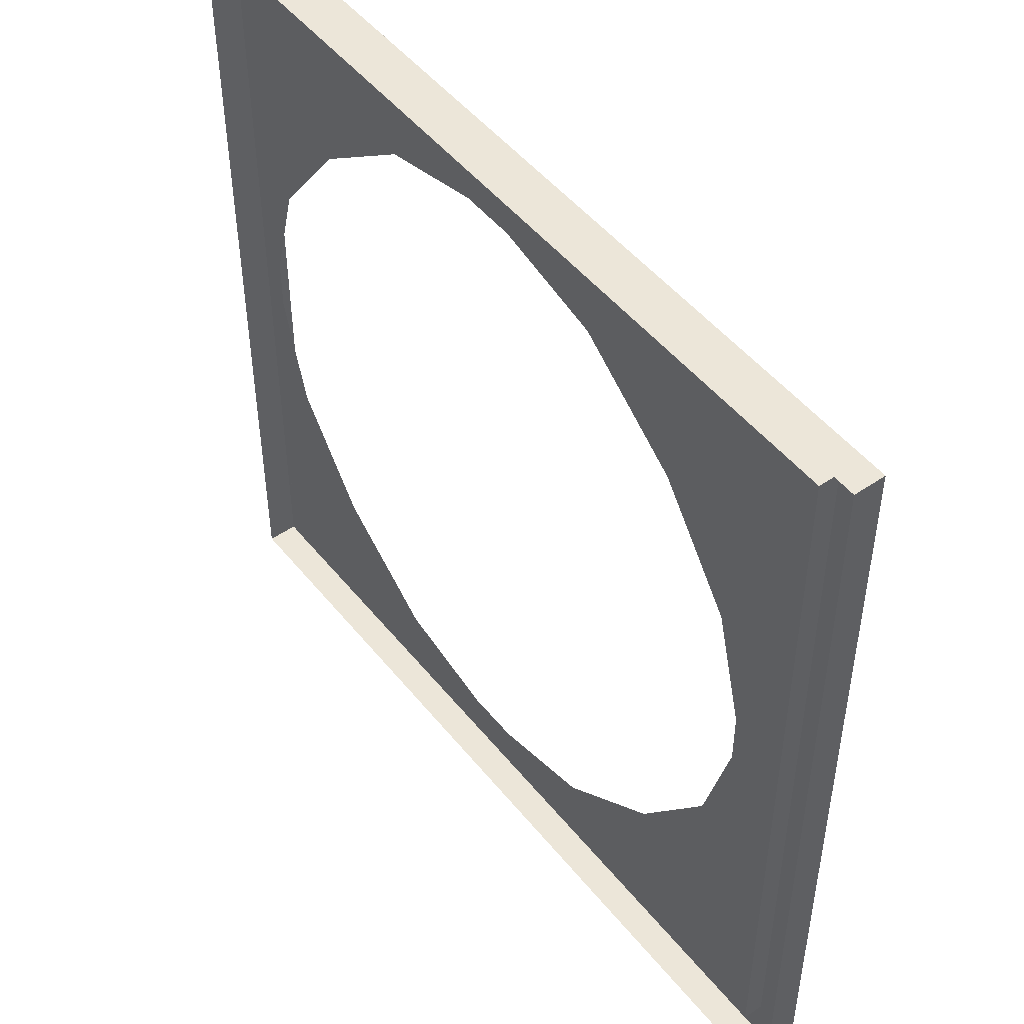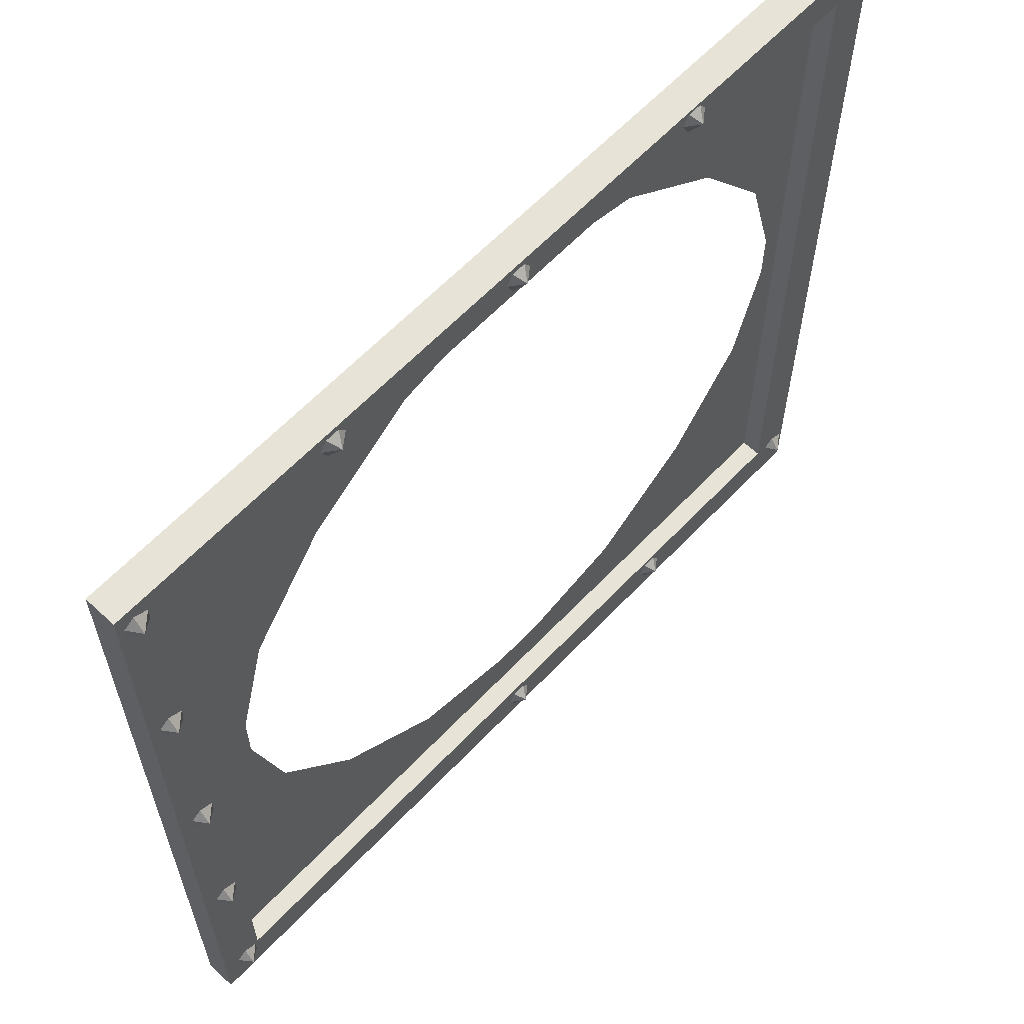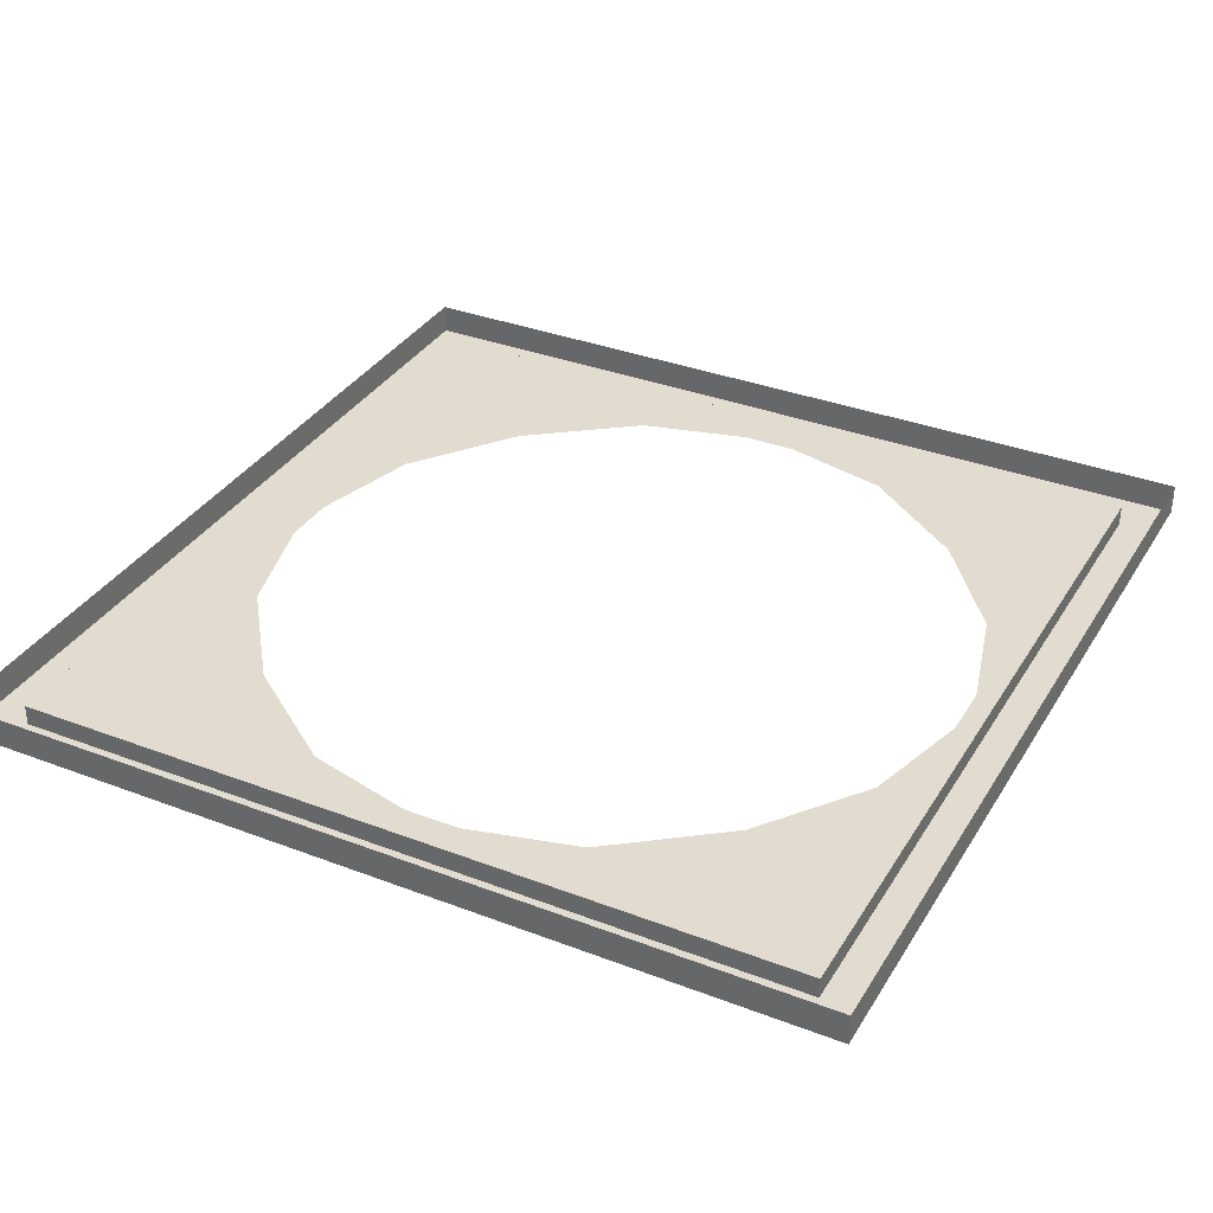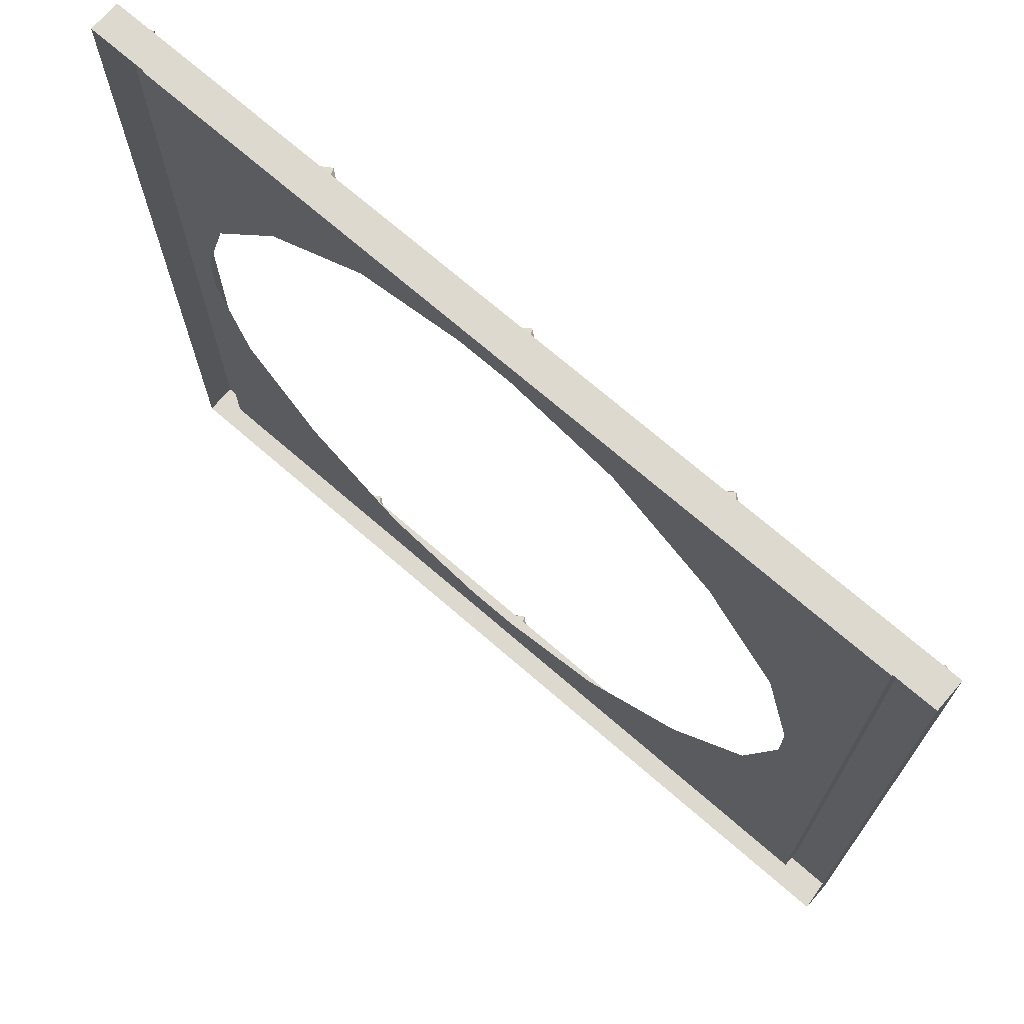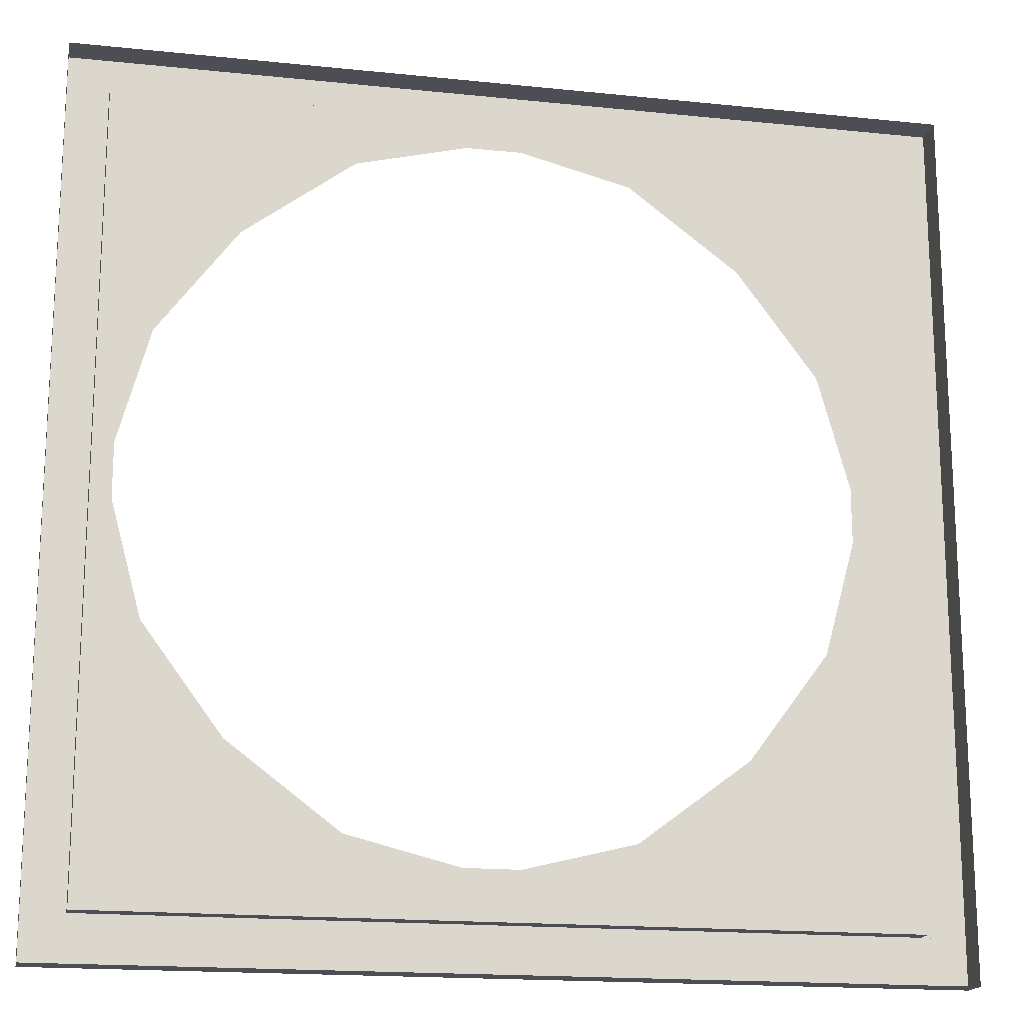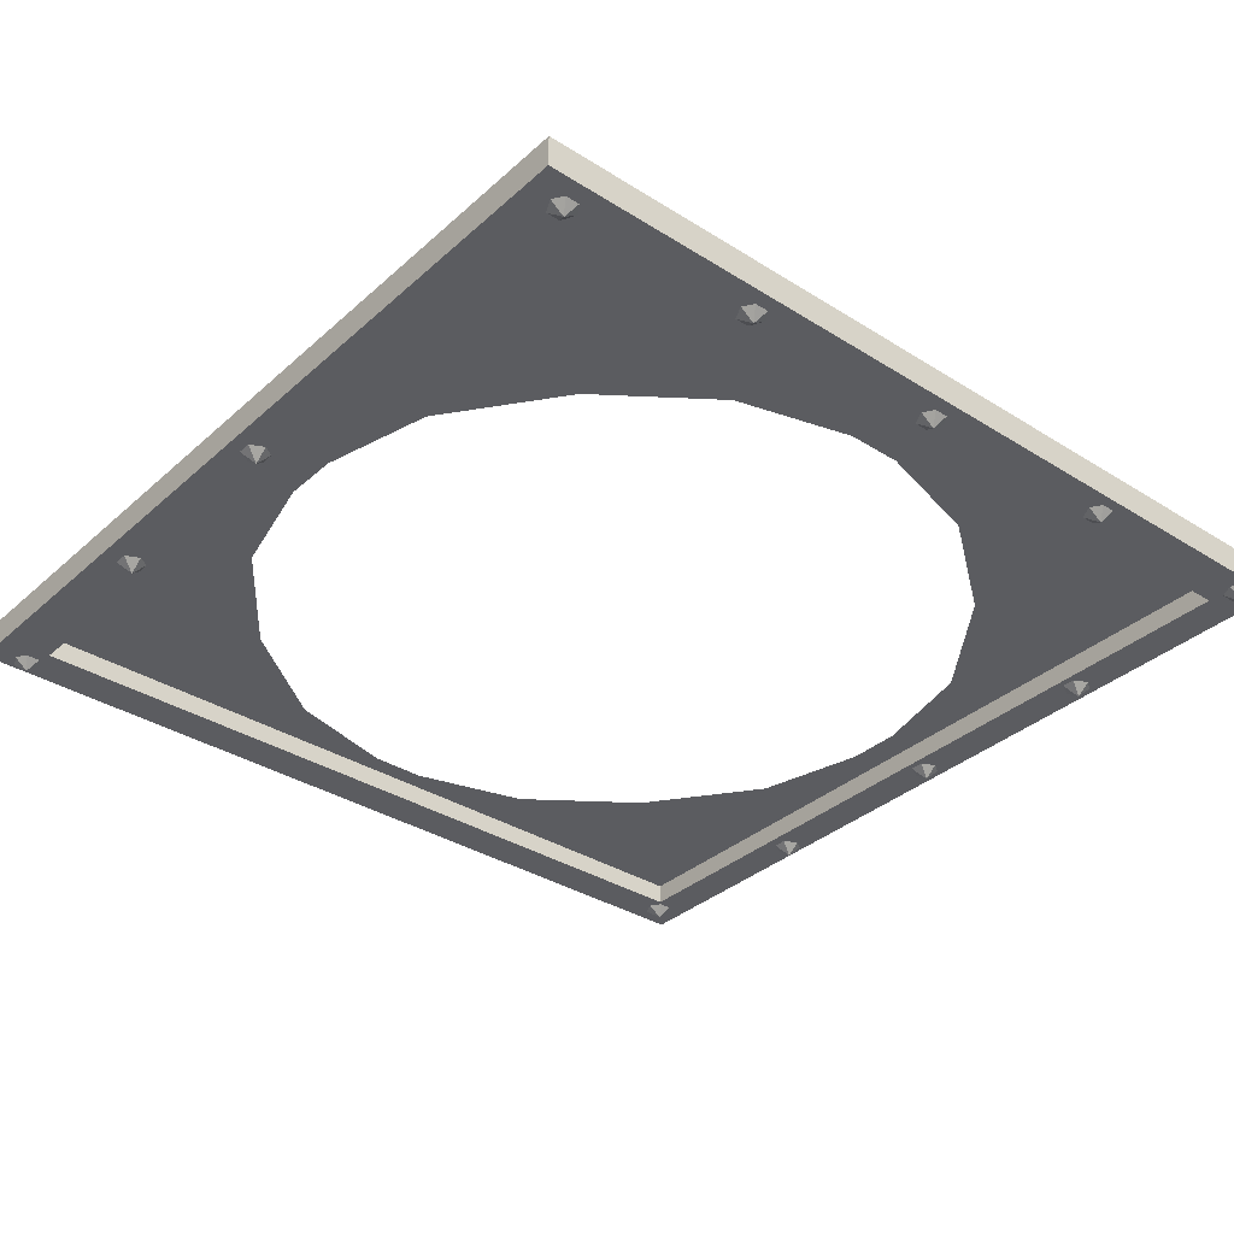
<metadata>
{"format":"obj","ext":"obj","renderer":"f3d","projection":"perspective","resolution":1024,"background":"white","views":[{"elev":49.2,"azim":-127.1,"up":"+Z"},{"elev":62.1,"azim":-46.7,"up":"+Z"},{"elev":34.5,"azim":27.2,"up":"+Y"},{"elev":71.6,"azim":-139.1,"up":"+Z"},{"elev":-17.3,"azim":168.3,"up":"+Z"},{"elev":-34.5,"azim":-130.2,"up":"+Y"}]}
</metadata>
<code>
v -0.9844 -0.07031 0.9531
v -0.9609 -0.09375 0.9375
v -0.9609 -0.07031 0.9688
v -0.9297 -0.07031 0.9531
v -0.9297 -0.07031 0.9219
v -0.9609 -0.07031 0.9062
v -0.9844 -0.07031 0.9219
v -0.9766 -0.07031 0.5078
v -0.9531 -0.09375 0.4922
v -0.9531 -0.07031 0.5234
v -0.9219 -0.07031 0.5078
v -0.9219 -0.07031 0.4766
v -0.9531 -0.07031 0.4609
v -0.9766 -0.07031 0.4766
v -0.9688 -0.07031 0.02344
v -0.9453 -0.09375 0.007812
v -0.9453 -0.07031 0.03906
v -0.9141 -0.07031 0.02344
v -0.9141 -0.07031 -0.007812
v -0.9453 -0.07031 -0.02344
v -0.9688 -0.07031 -0.007812
v -0.9688 -0.07031 -0.4531
v -0.9453 -0.09375 -0.4688
v -0.9453 -0.07031 -0.4375
v -0.9141 -0.07031 -0.4531
v -0.9141 -0.07031 -0.4844
v -0.9453 -0.07031 -0.5
v -0.9688 -0.07031 -0.4844
v -0.9609 -0.07031 -0.8984
v -0.9375 -0.09375 -0.9141
v -0.9375 -0.07031 -0.8828
v -0.9062 -0.07031 -0.8984
v -0.9062 -0.07031 -0.9297
v -0.9375 -0.07031 -0.9453
v -0.9609 -0.07031 -0.9297
v 0.9141 -0.07031 0.9531
v 0.9375 -0.09375 0.9375
v 0.9375 -0.07031 0.9688
v 0.9688 -0.07031 0.9531
v 0.9688 -0.07031 0.9219
v 0.9375 -0.07031 0.9062
v 0.9141 -0.07031 0.9219
v 0.9375 -0.07031 -0.8984
v 0.9609 -0.09375 -0.9141
v 0.9609 -0.07031 -0.8828
v 0.9922 -0.07031 -0.8984
v 0.9922 -0.07031 -0.9297
v 0.9609 -0.07031 -0.9453
v 0.9375 -0.07031 -0.9297
v -1 -0.07031 1
v 1 -0.07031 1
v 1 0 1
v -1 0 1
v -1 -0.07031 -1
v -0.8984 -0.07031 -0.8906
v -0.8984 -0.07031 0.9141
v 0.9062 -0.07031 0.9141
v 1 -0.07031 -1
v 1 0 -1
v -1 0 -1
v 0.9062 -0.07031 -0.8906
v 0.9062 -0.02344 -0.8906
v -0.8984 -0.02344 -0.8906
v -0.8984 -0.02344 0.9141
v 0.9062 -0.02344 0.9141
v 0.8594 -0.02344 0.09375
v 0.8594 -0.02344 -0.03125
v 0.7891 -0.02344 -0.2891
v 0.6094 -0.02344 -0.5312
v 0.3594 -0.02344 -0.7188
v 0.1094 -0.02344 -0.7812
v -0.01562 -0.02344 -0.7812
v -0.2656 -0.02344 -0.7188
v -0.5156 -0.02344 -0.5312
v -0.6953 -0.02344 -0.2891
v -0.7656 -0.02344 -0.03125
v -0.7656 -0.02344 0.09375
v -0.6953 -0.02344 0.3516
v -0.5156 -0.02344 0.5938
v -0.2656 -0.02344 0.7812
v -0.01562 -0.02344 0.8438
v 0.1094 -0.02344 0.8438
v 0.3594 -0.02344 0.7812
v 0.6094 -0.02344 0.5938
v 0.7891 -0.02344 0.3516
v 0.4922 -0.07031 0.9922
v 0.4766 -0.09375 0.9688
v 0.5078 -0.07031 0.9688
v 0.4922 -0.07031 0.9375
v 0.4609 -0.07031 0.9375
v 0.4453 -0.07031 0.9688
v 0.4609 -0.07031 0.9922
v 0.007812 -0.07031 0.9844
v -0.007812 -0.09375 0.9609
v 0.02344 -0.07031 0.9609
v 0.007812 -0.07031 0.9297
v -0.02344 -0.07031 0.9297
v -0.03906 -0.07031 0.9609
v -0.02344 -0.07031 0.9844
v -0.4688 -0.07031 0.9844
v -0.4844 -0.09375 0.9609
v -0.4531 -0.07031 0.9609
v -0.4688 -0.07031 0.9297
v -0.5 -0.07031 0.9297
v -0.5156 -0.07031 0.9609
v -0.5 -0.07031 0.9844
v 0.5 -0.07031 -0.9062
v 0.4844 -0.09375 -0.9297
v 0.5156 -0.07031 -0.9297
v 0.5 -0.07031 -0.9609
v 0.4688 -0.07031 -0.9609
v 0.4531 -0.07031 -0.9297
v 0.4688 -0.07031 -0.9062
v 0.01562 -0.07031 -0.9141
v 0 -0.09375 -0.9375
v 0.03125 -0.07031 -0.9375
v 0.01562 -0.07031 -0.9688
v -0.01562 -0.07031 -0.9688
v -0.03125 -0.07031 -0.9375
v -0.01562 -0.07031 -0.9141
f 1 2 3
f 3 2 4
f 4 2 5
f 5 2 6
f 6 2 7
f 7 2 1
f 8 9 10
f 10 9 11
f 11 9 12
f 12 9 13
f 13 9 14
f 14 9 8
f 15 16 17
f 17 16 18
f 18 16 19
f 19 16 20
f 20 16 21
f 21 16 15
f 22 23 24
f 24 23 25
f 25 23 26
f 26 23 27
f 27 23 28
f 28 23 22
f 22 23 24
f 24 23 25
f 25 23 26
f 26 23 27
f 27 23 28
f 28 23 22
f 22 23 24
f 24 23 25
f 25 23 26
f 26 23 27
f 27 23 28
f 28 23 22
f 22 23 24
f 24 23 25
f 25 23 26
f 26 23 27
f 27 23 28
f 28 23 22
f 22 23 24
f 24 23 25
f 25 23 26
f 26 23 27
f 27 23 28
f 28 23 22
f 22 23 24
f 24 23 25
f 25 23 26
f 26 23 27
f 27 23 28
f 28 23 22
f 29 30 31
f 31 30 32
f 32 30 33
f 33 30 34
f 34 30 35
f 35 30 29
f 29 30 31
f 31 30 32
f 32 30 33
f 33 30 34
f 34 30 35
f 35 30 29
f 29 30 31
f 31 30 32
f 32 30 33
f 33 30 34
f 34 30 35
f 35 30 29
f 29 30 31
f 31 30 32
f 32 30 33
f 33 30 34
f 34 30 35
f 35 30 29
f 29 30 31
f 31 30 32
f 32 30 33
f 33 30 34
f 34 30 35
f 35 30 29
f 29 30 31
f 31 30 32
f 32 30 33
f 33 30 34
f 34 30 35
f 35 30 29
f 36 37 38
f 38 37 39
f 39 37 40
f 40 37 41
f 41 37 42
f 42 37 36
f 43 44 45
f 45 44 46
f 46 44 47
f 47 44 48
f 48 44 49
f 49 44 43
f 55 61 62
f 55 62 63
f 55 63 56
f 56 63 64
f 56 64 57
f 57 64 65
f 57 65 61
f 61 65 62
f 86 87 88
f 88 87 89
f 89 87 90
f 90 87 91
f 91 87 92
f 92 87 86
f 93 94 95
f 95 94 96
f 96 94 97
f 97 94 98
f 98 94 99
f 99 94 93
f 100 101 102
f 102 101 103
f 103 101 104
f 104 101 105
f 105 101 106
f 106 101 100
f 107 108 109
f 109 108 110
f 110 108 111
f 111 108 112
f 112 108 113
f 113 108 107
f 114 115 116
f 116 115 117
f 117 115 118
f 118 115 119
f 119 115 120
f 120 115 114
f 50 51 52
f 50 52 53
f 50 53 54
f 50 54 55
f 50 55 56
f 50 56 51
f 51 56 57
f 51 57 58
f 51 58 59
f 51 59 52
f 58 54 60
f 58 60 59
f 54 53 60
f 57 61 58
f 58 61 54
f 54 61 55
f 62 65 66
f 62 66 67
f 62 67 68
f 62 68 69
f 62 69 70
f 62 70 71
f 62 71 63
f 63 71 72
f 63 72 73
f 63 73 74
f 63 74 75
f 63 75 76
f 63 76 64
f 64 76 77
f 64 77 78
f 64 78 79
f 64 79 80
f 64 80 81
f 64 81 82
f 64 82 65
f 65 82 83
f 65 83 84
f 65 84 85
f 65 85 66

</code>
